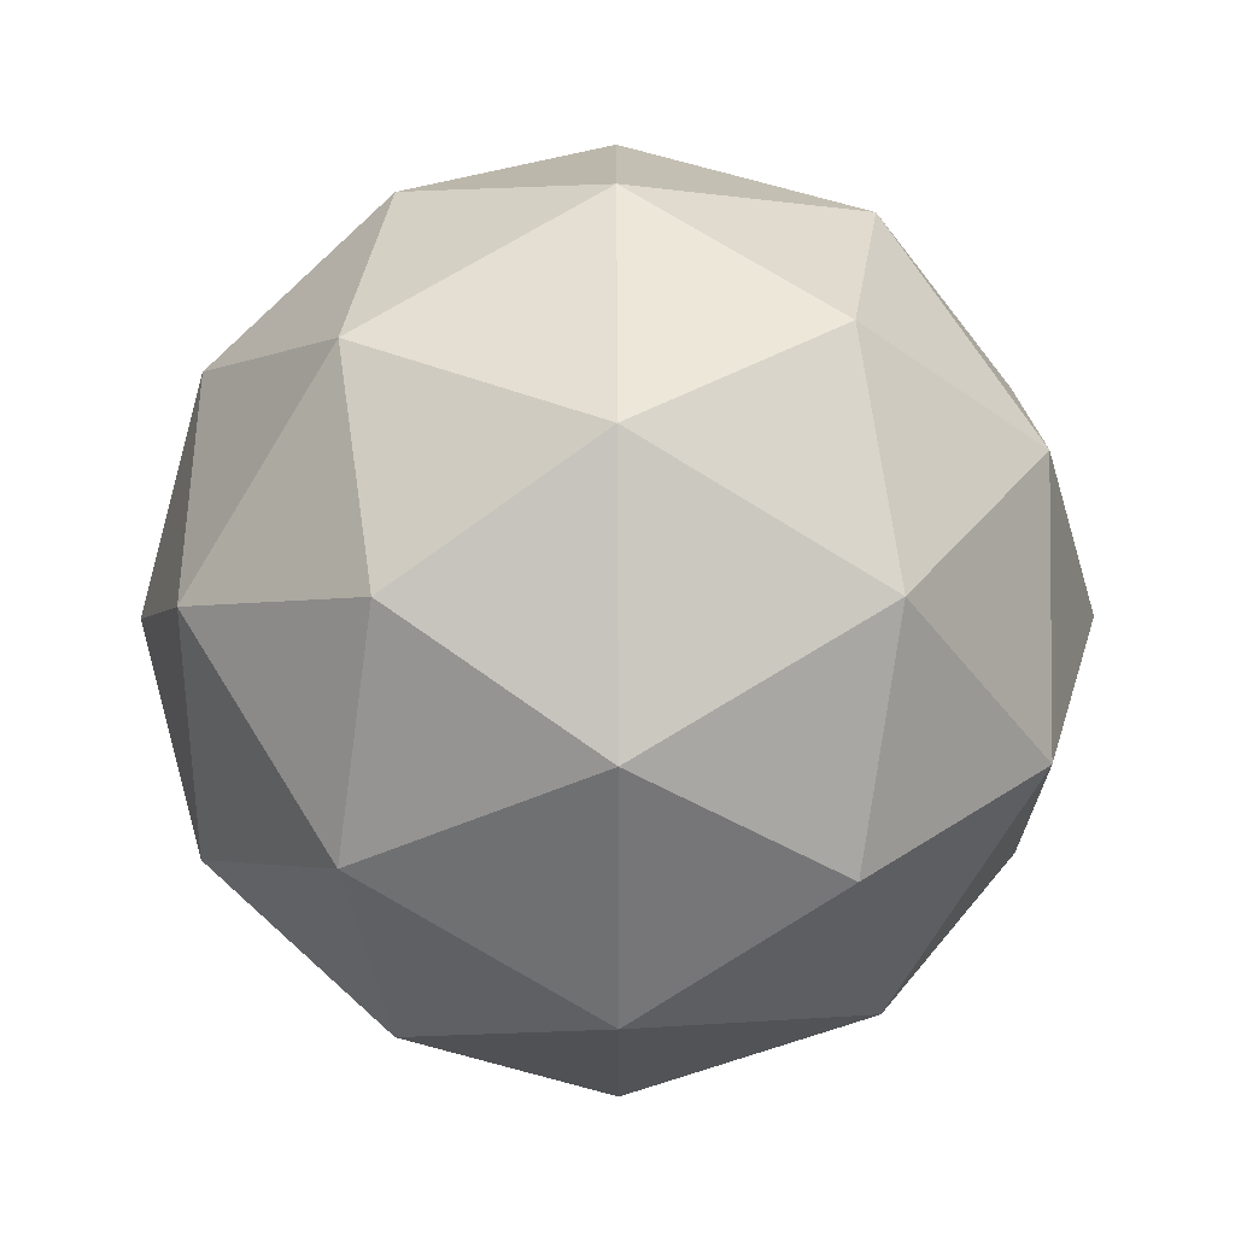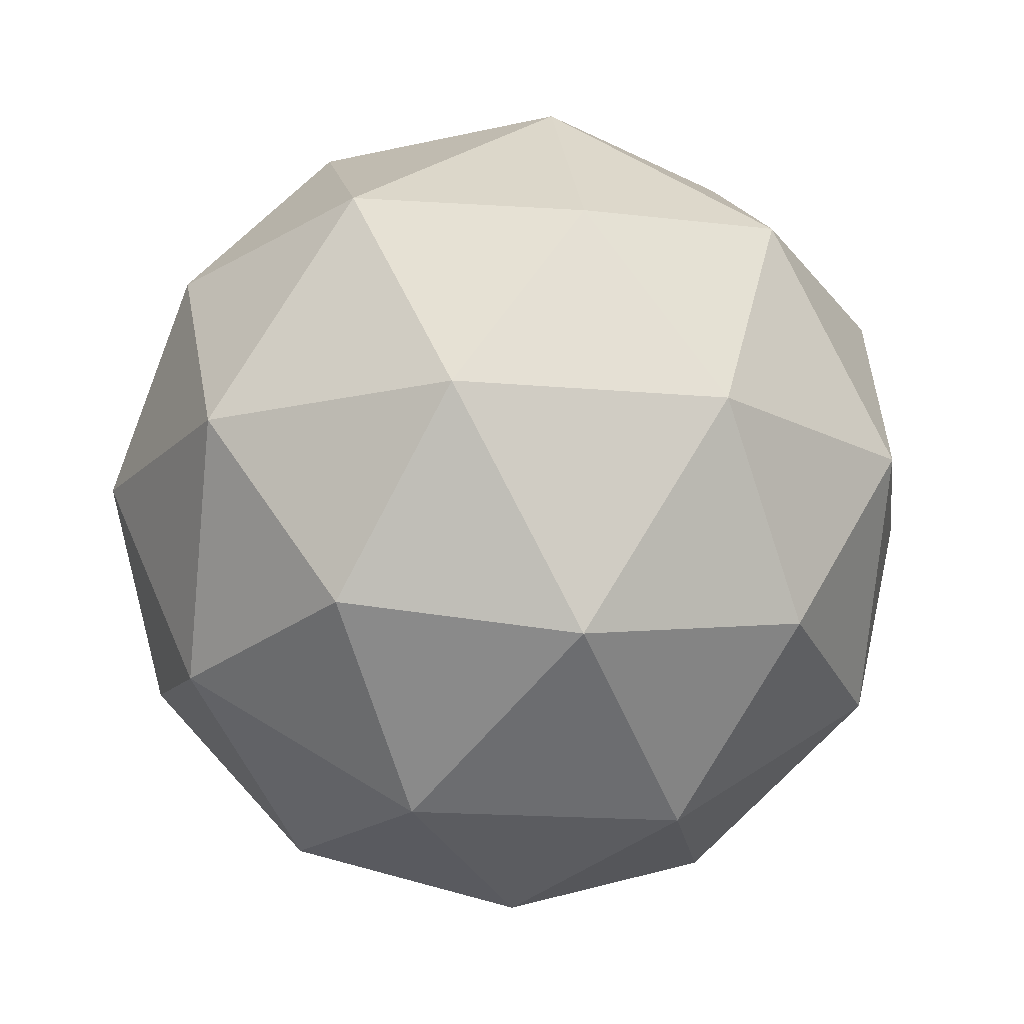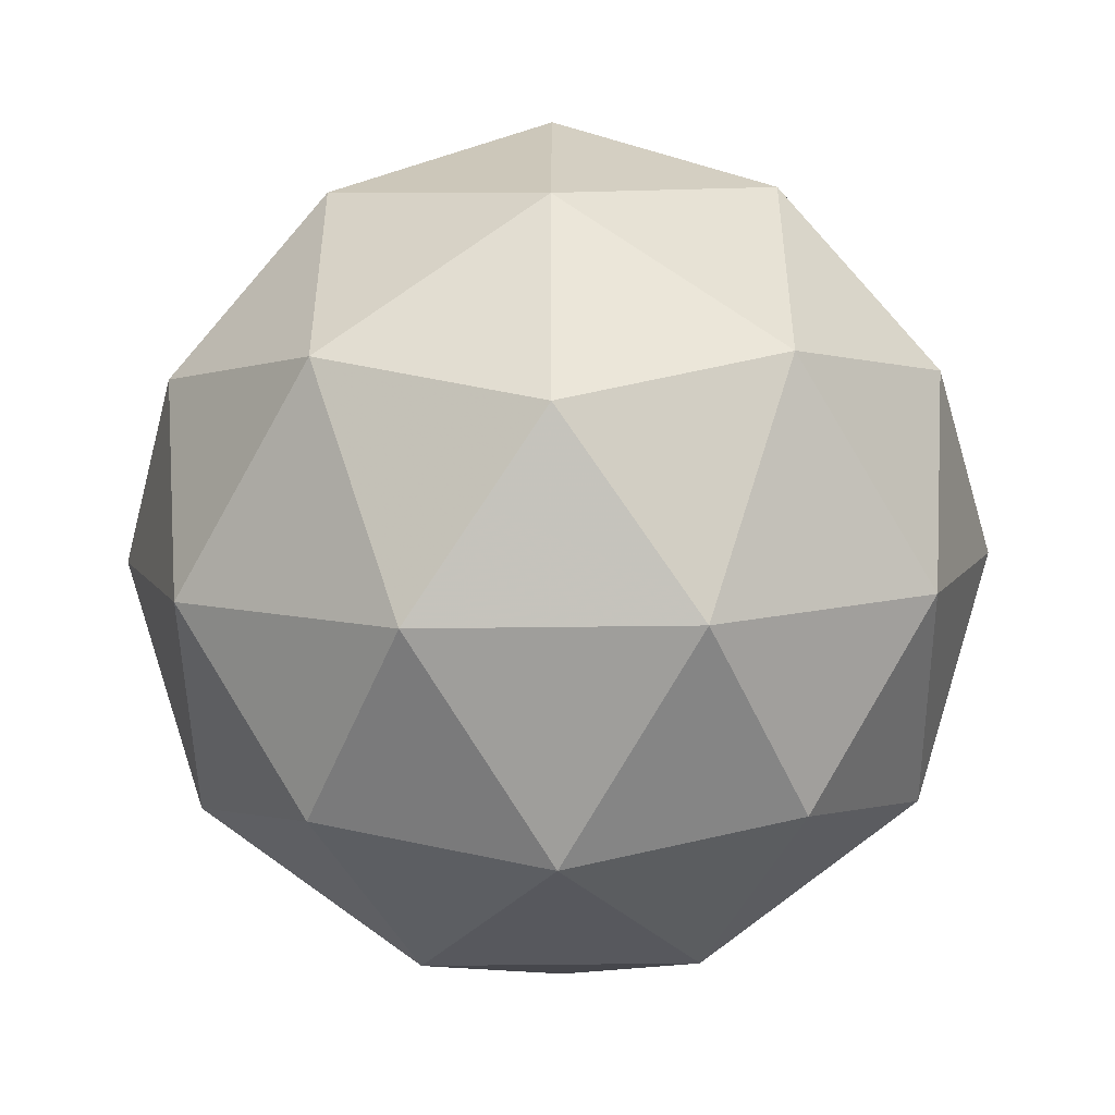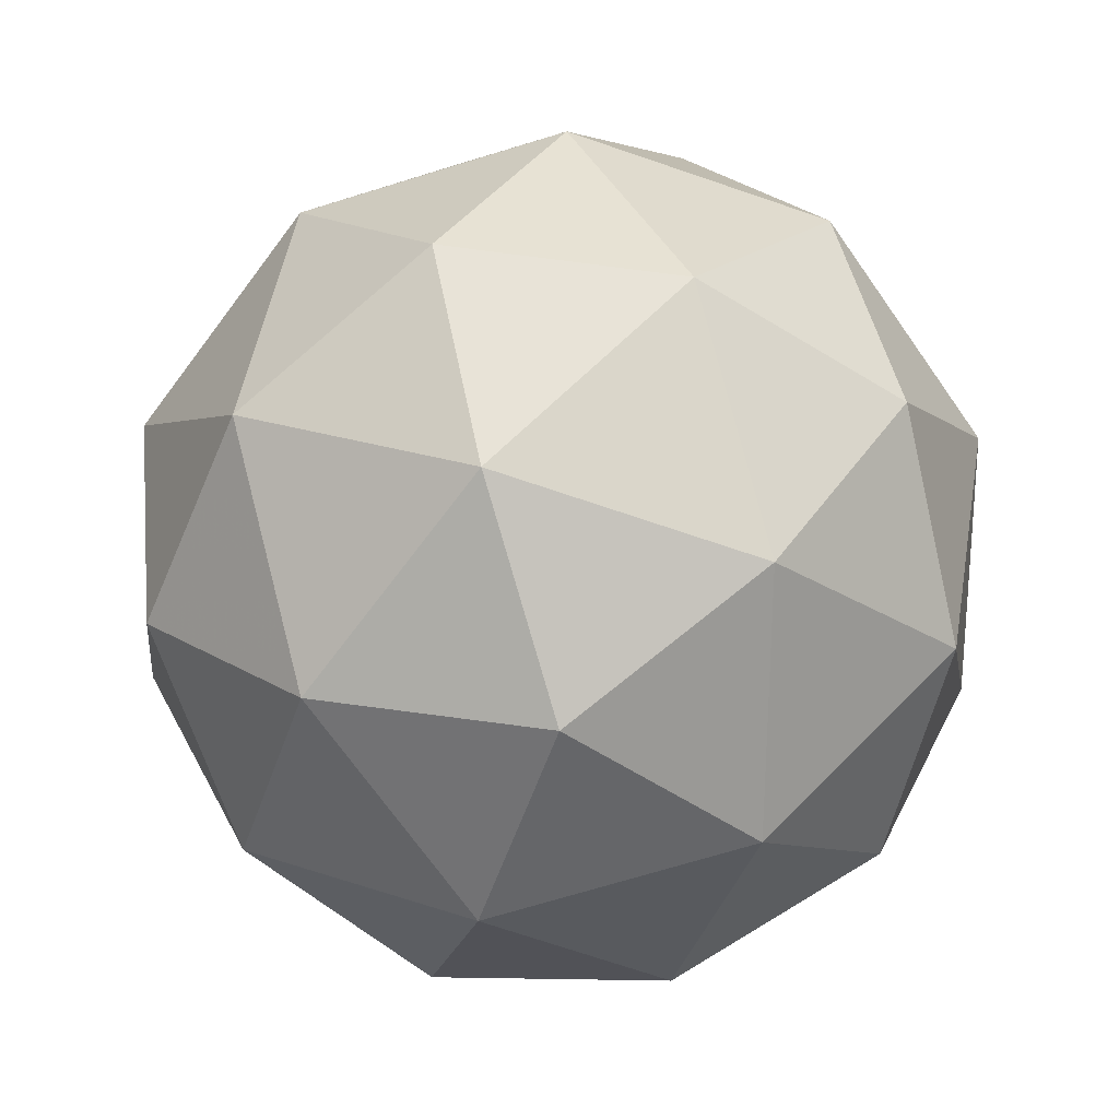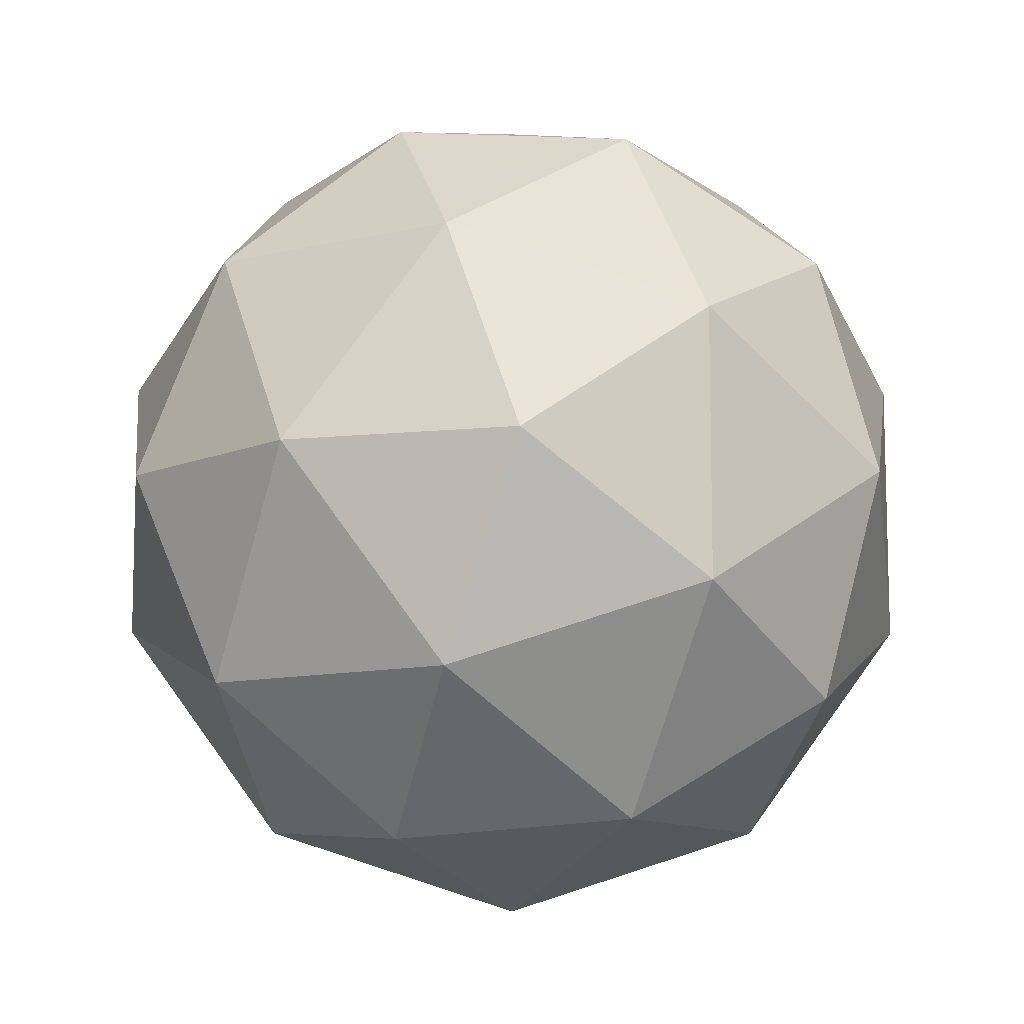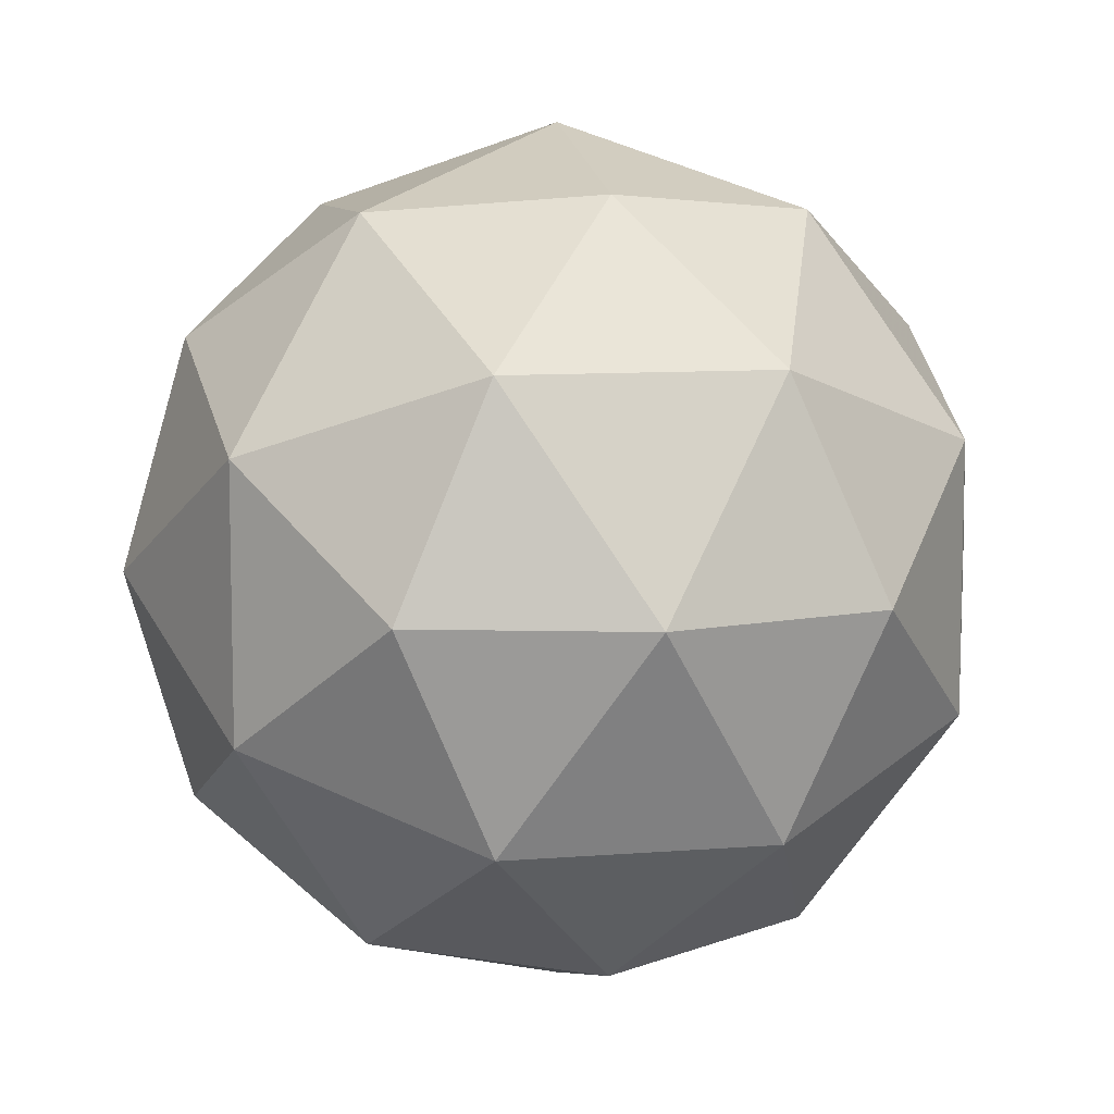
<metadata>
{"format":"obj","ext":"obj","renderer":"f3d","projection":"perspective","resolution":1024,"background":"white","views":[{"elev":69.5,"azim":-153.6,"up":"+Z"},{"elev":-16.7,"azim":151.5,"up":"+Y"},{"elev":-49.9,"azim":59.1,"up":"+Z"},{"elev":-70.1,"azim":-72.9,"up":"+Y"},{"elev":-10.7,"azim":-1.0,"up":"+Z"},{"elev":8.8,"azim":-44.2,"up":"+Z"}]}
</metadata>
<code>
g SIBVR-i9-g164-s1587
v -249.2 -6085 1345
v -159.8 -6054 1410
v -283.3 -6054 1450
v -97.19 -5969 1456
v -70.51 -5985 1345
v -359.6 -6054 1345
v -283.3 -6054 1240
v -159.8 -6054 1281
v -49.43 -5875 1410
v -307.2 -5969 1524
v -193.9 -5985 1515
v -249.2 -5875 1555
v -437 -5969 1345
v -393.7 -5985 1450
v -448.9 -5875 1410
v -307.2 -5969 1167
v -393.7 -5985 1240
v -372.6 -5875 1176
v -97.19 -5969 1235
v -193.9 -5985 1176
v -125.7 -5875 1176
v -125.7 -5875 1515
v -372.6 -5875 1515
v -448.9 -5875 1281
v -249.2 -5875 1135
v -49.43 -5875 1281
v -191.1 -5781 1524
v -104.6 -5765 1450
v -215 -5696 1450
v -401.1 -5781 1456
v -304.4 -5765 1515
v -338.5 -5696 1410
v -401.1 -5781 1235
v -427.8 -5765 1345
v -338.5 -5696 1281
v -191.1 -5781 1167
v -304.4 -5765 1176
v -215 -5696 1240
v -61.32 -5781 1345
v -104.6 -5765 1240
v -138.7 -5696 1345
v -249.2 -5665 1345
f 1 2 3
f 4 2 5
f 1 3 6
f 1 6 7
f 1 7 8
f 4 5 9
f 10 11 12
f 13 14 15
f 16 17 18
f 19 20 21
f 4 9 22
f 10 12 23
f 13 15 24
f 16 18 25
f 19 21 26
f 27 28 29
f 30 31 32
f 33 34 35
f 36 37 38
f 39 40 41
f 41 38 42
f 41 40 38
f 40 36 38
f 38 35 42
f 38 37 35
f 37 33 35
f 35 32 42
f 35 34 32
f 34 30 32
f 32 29 42
f 32 31 29
f 31 27 29
f 29 41 42
f 29 28 41
f 28 39 41
f 26 40 39
f 26 21 40
f 21 36 40
f 25 37 36
f 25 18 37
f 18 33 37
f 24 34 33
f 24 15 34
f 15 30 34
f 23 31 30
f 23 12 31
f 12 27 31
f 22 28 27
f 22 9 28
f 9 39 28
f 21 25 36
f 21 20 25
f 20 16 25
f 18 24 33
f 18 17 24
f 17 13 24
f 15 23 30
f 15 14 23
f 14 10 23
f 12 22 27
f 12 11 22
f 11 4 22
f 9 26 39
f 9 5 26
f 5 19 26
f 8 20 19
f 8 7 20
f 7 16 20
f 7 17 16
f 7 6 17
f 6 13 17
f 6 14 13
f 6 3 14
f 3 10 14
f 5 8 19
f 5 2 8
f 2 1 8
f 3 11 10
f 3 2 11
f 2 4 11
f 2 4 11

</code>
